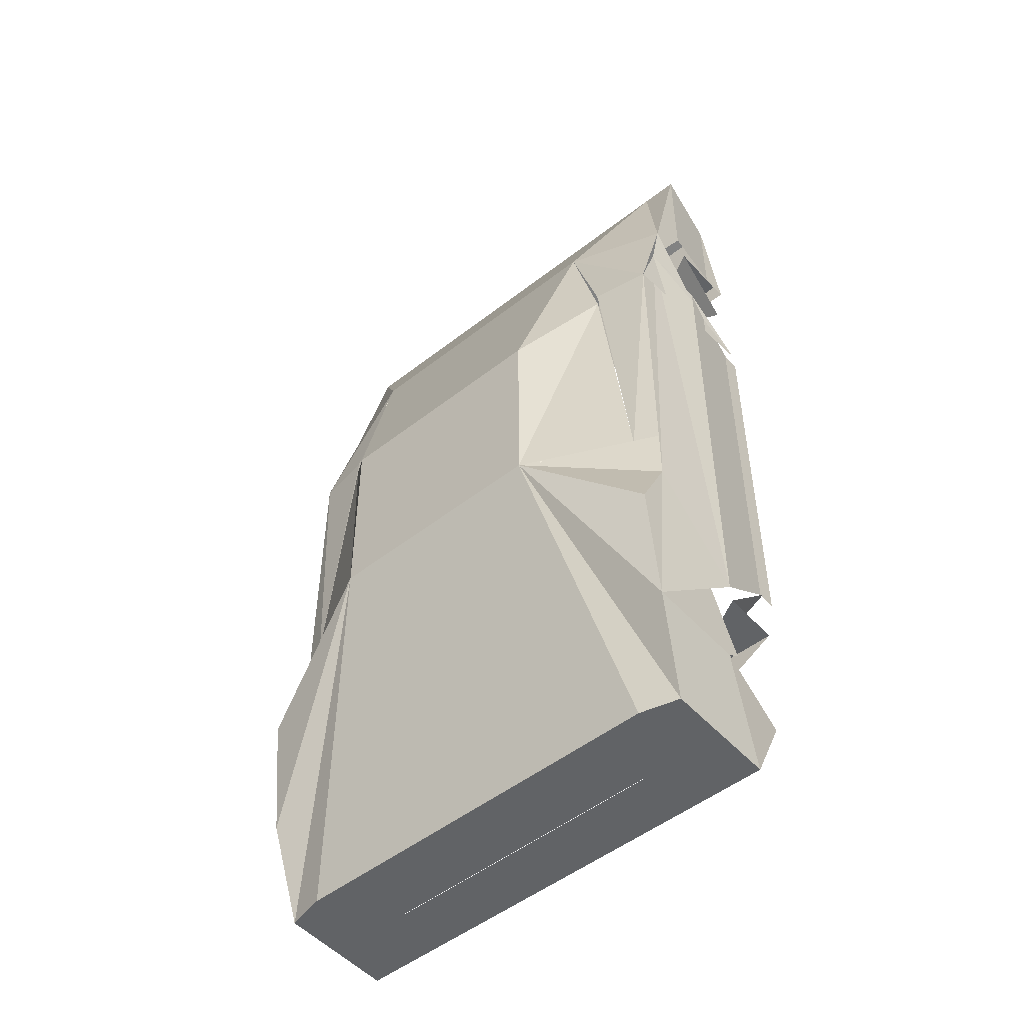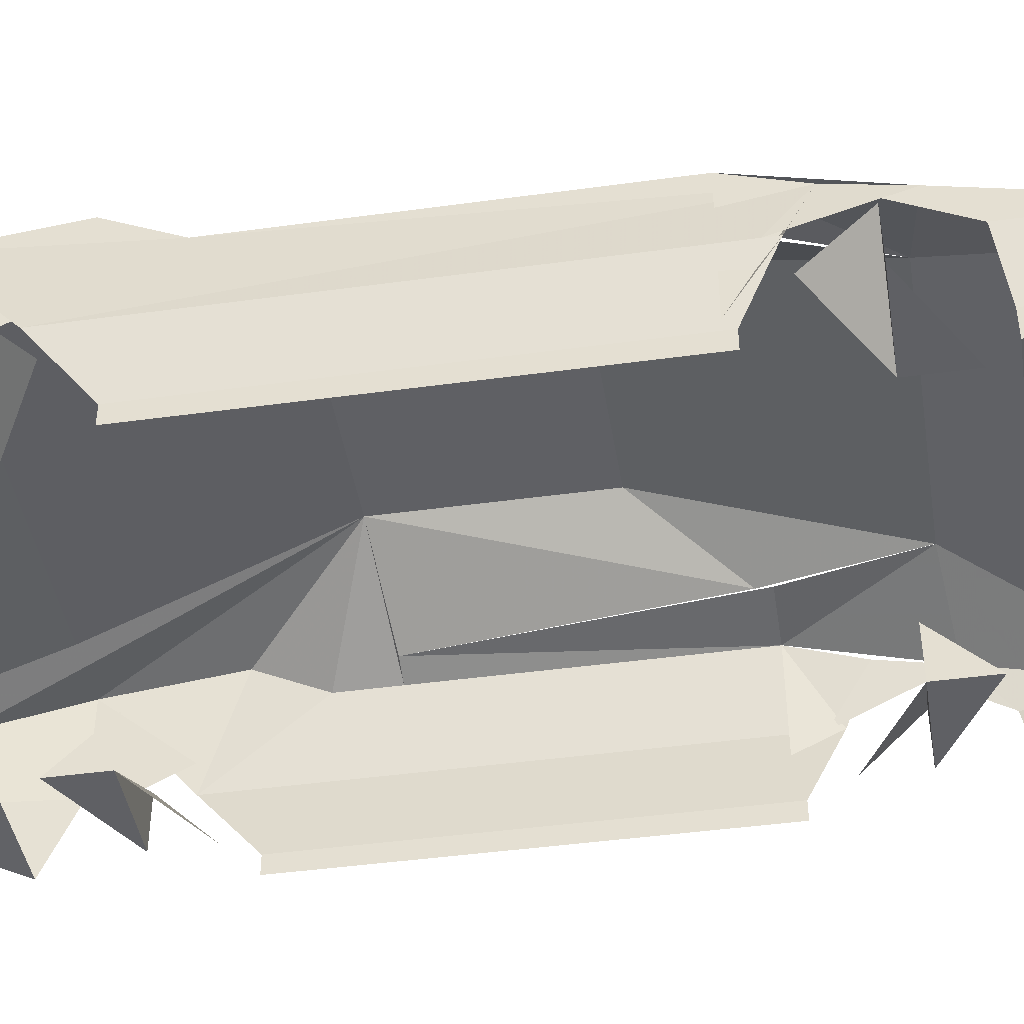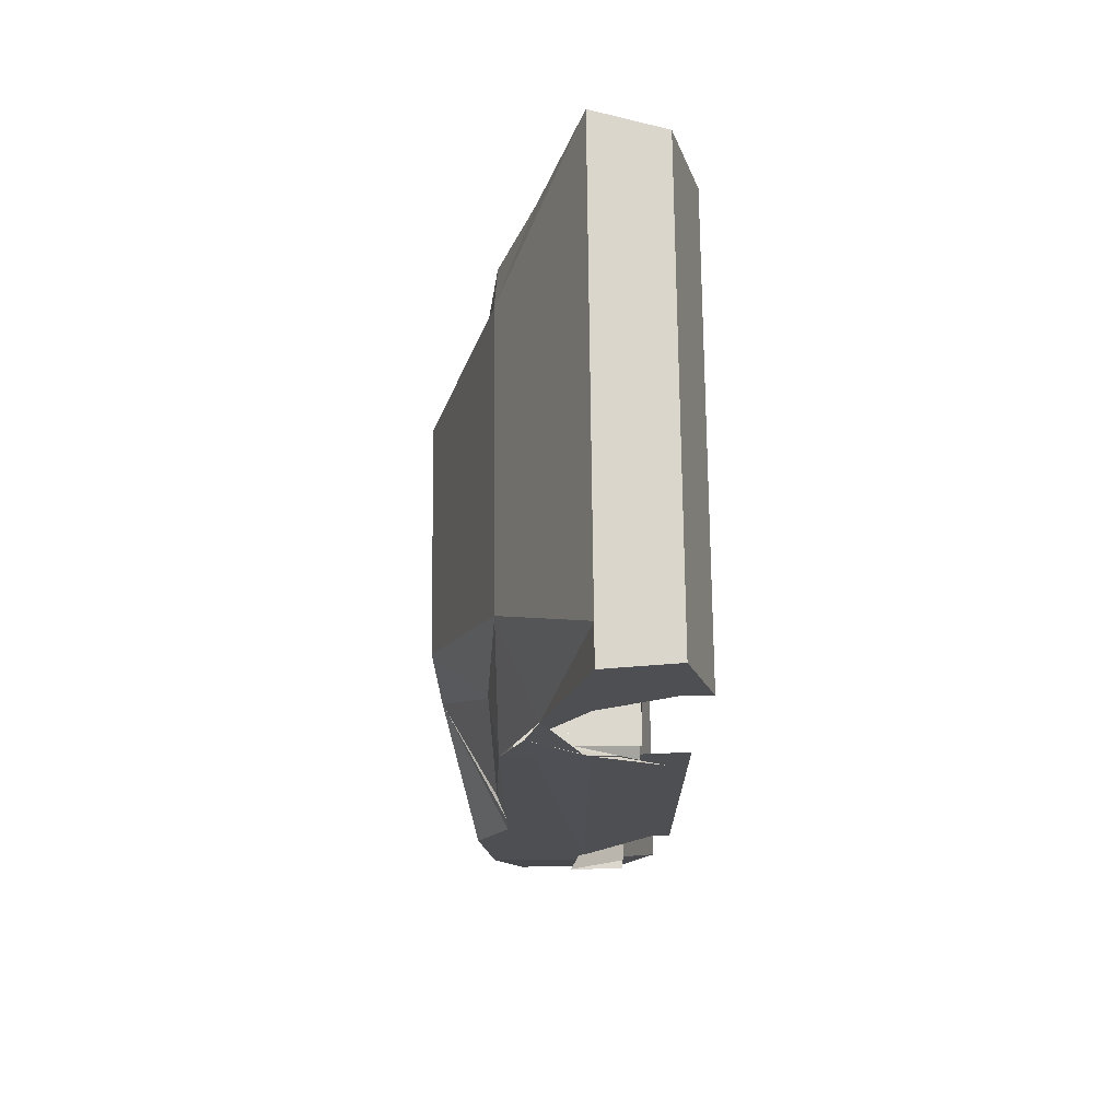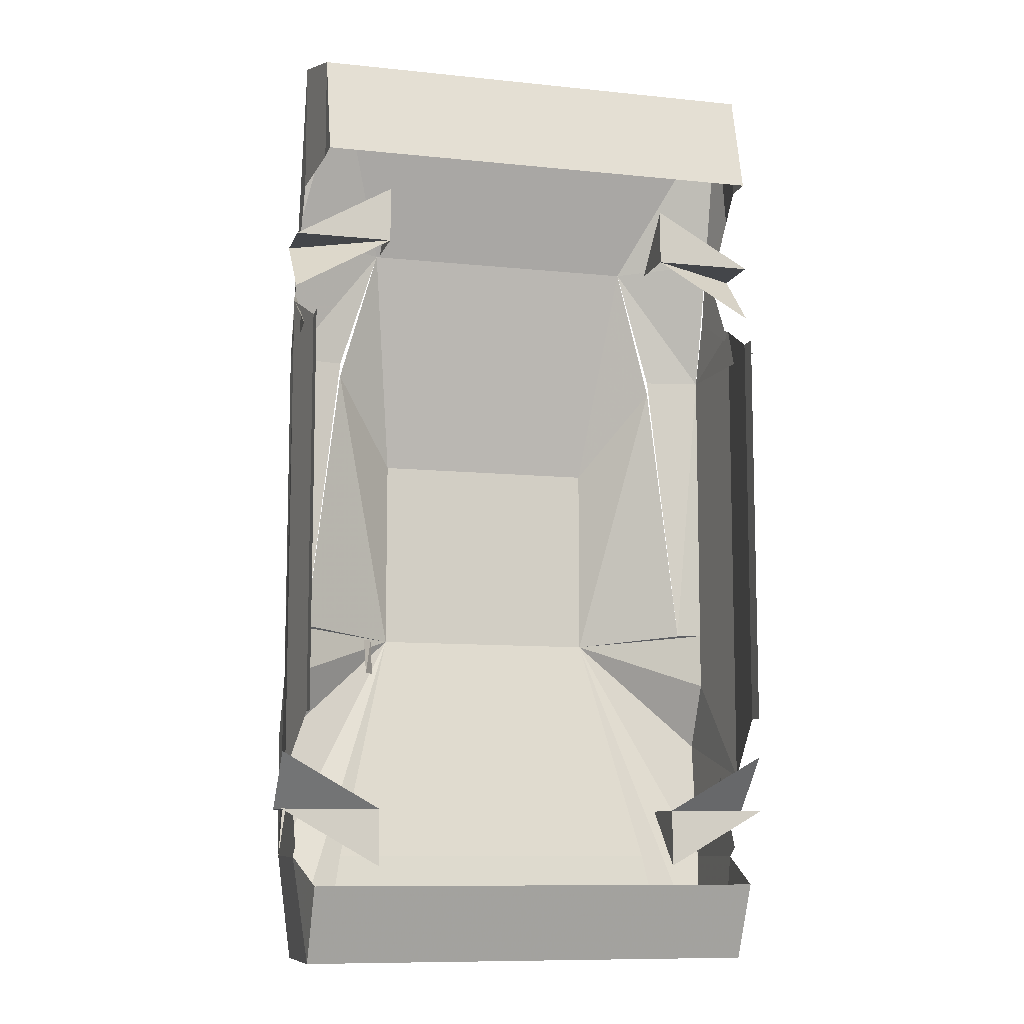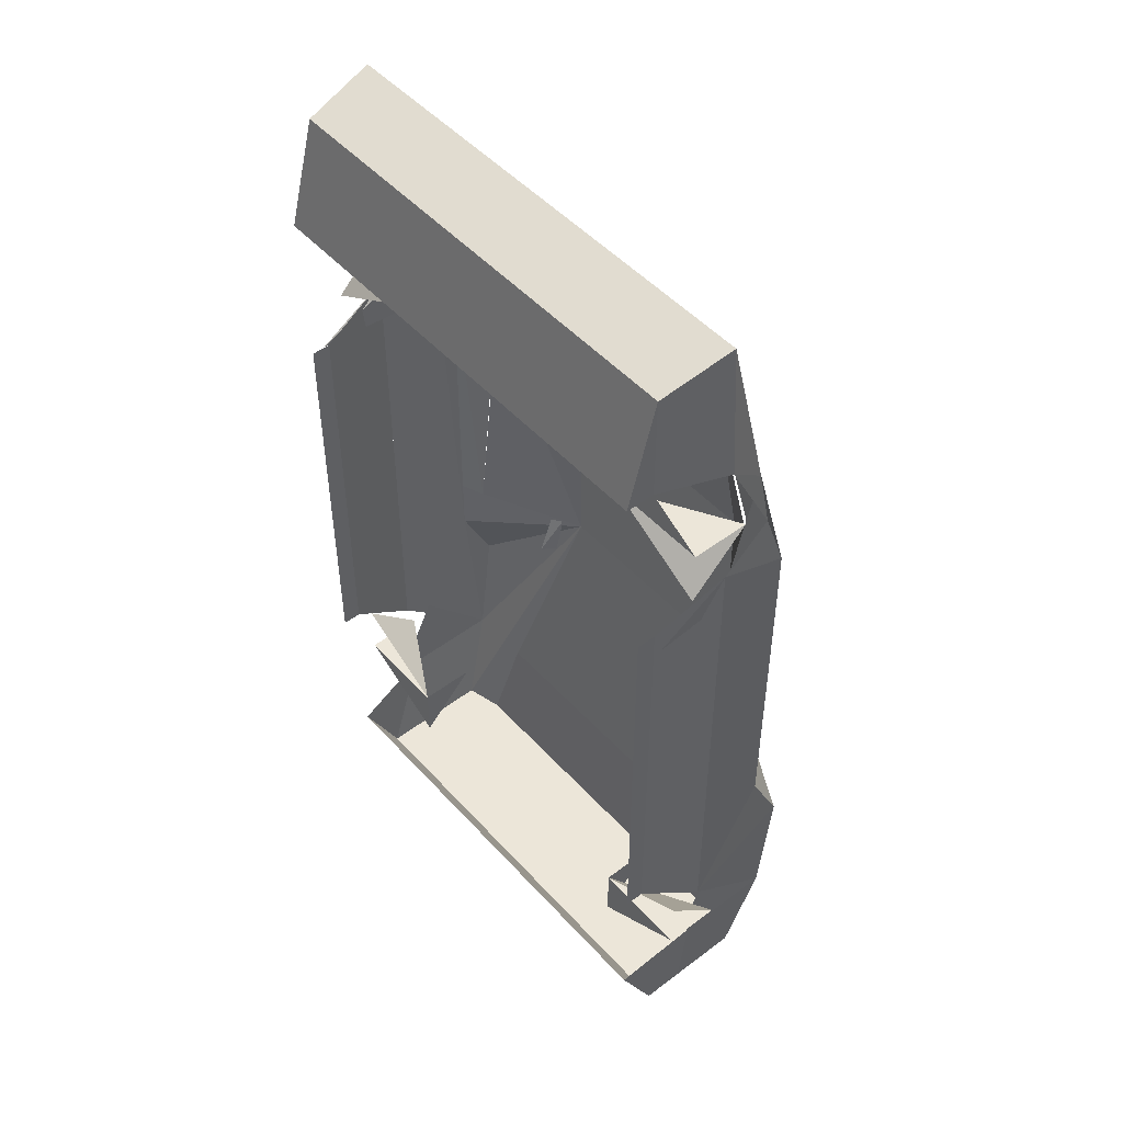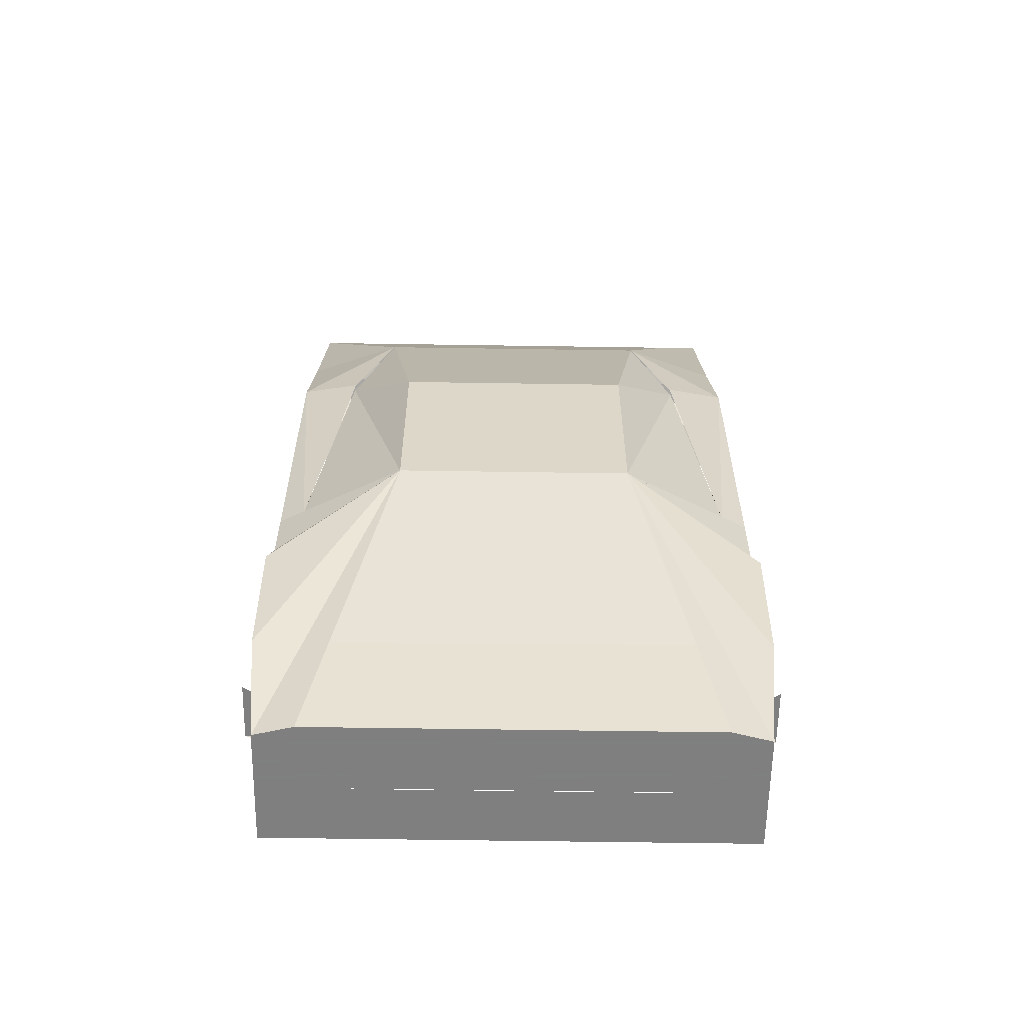
<metadata>
{"format":"obj","ext":"obj","renderer":"f3d","projection":"perspective","resolution":1024,"background":"white","views":[{"elev":-50.8,"azim":-139.6,"up":"+Z"},{"elev":-43.8,"azim":-80.8,"up":"+Y"},{"elev":72.4,"azim":-90.6,"up":"+Z"},{"elev":-9.8,"azim":-15.1,"up":"+Z"},{"elev":48.9,"azim":50.0,"up":"+Z"},{"elev":-59.9,"azim":179.1,"up":"+Z"}]}
</metadata>
<code>
v -32 12 58
v -32 24 58
v -32 12 70
v -53 12 58
v -53 24 58
v -53 12 46
v 32 12 58
v 32 24 58
v 32 12 70
v 53 12 58
v 53 24 58
v 53 12 46
v 33 12 -68
v 33 24 -68
v 33 12 -80
v 54 12 -68
v 54 24 -68
v 54 12 -56
v -33 12 -68
v -33 24 -68
v -33 12 -80
v -54 12 -68
v -54 24 -68
v -54 12 -56
v 42 21 100
v 30 38 62
v -30 38 62
v -42 21 100
v 48 0 74
v 48 6 96
v -48 6 96
v -48 0 74
v 24 52 14
v -24 52 14
v 24 52 -28
v -24 52 -28
v -38 40 33
v 38 40 33
v -45 40 -26
v 45 40 -26
v 50 21 100
v 50 30 64
v -50 30 64
v -50 21 100
v -50 21 72
v -48 6 74
v 48 6 74
v 52 21 72
v -38 40 36
v -50 38 36
v 50 38 36
v 38 40 36
v -50 33 50
v -52 21 42
v 50 33 50
v 52 21 42
v -52 6 36
v -52 21 45
v -50 38 -38
v -52 21 -60
v -50 6 -48
v -50 6 38
v 52 21 45
v 52 6 36
v 52 21 -60
v 50 38 -38
v 50 6 38
v 50 6 -48
v -50 38 -26
v -50 45 -52
v -50 42 -78
v 50 38 -26
v 50 42 -78
v 50 45 -52
v -50 26 -60
v -50 21 -78
v -50 18 -76
v 50 26 -60
v 50 18 -76
v 50 21 -78
v 48 21 -100
v 48 36 -100
v -48 36 -100
v -48 21 -100
v -40 38 -100
v 40 38 -100
v 36 42 -78
v -36 42 -78
v -28 50 -28
v -28 48 -36
v -30 45 -36
v -30 48 -28
v -50 2 -48
v -50 2 38
v 50 2 38
v 50 2 -48
v -48 12 -100
v -48 4 -84
v 48 4 -84
v 48 12 -100
v -28 16 98
v -36 16 98
v -36 12 96
v -28 12 96
v 28 16 98
v 28 12 96
v 36 12 96
v 36 16 98
v -42 16 98
v -42 12 96
v 42 12 96
v 42 16 98
v 45 30 -100
v 45 21 -100
v 30 21 -100
v 30 30 -100
v 33 28 -100
v 40 28 -100
v 40 24 -100
v 33 24 -100
v -45 30 -100
v -30 30 -100
v -30 21 -100
v -45 21 -100
v -40 28 -100
v -33 28 -100
v -33 24 -100
v -40 24 -100
v -30 24 -100
v 30 24 -100
l 129 130
f 1 2 3 4 5 6
f 7 8 9 10 11 12
f 13 14 15 16 17 18
f 19 20 21 22 23 24
f 25 26 27 28
f 29 30 31 32
f 26 33 34 27
f 33 35 36 34
f 27 34 37
f 26 38 33
f 37 34 36 39
f 38 40 35 33
f 41 42 26 25
f 28 27 43 44
f 44 45 46 31
f 41 30 47 48
f 27 49 50 43
f 26 42 51 52
f 43 53 45 44
f 43 53 54
f 42 41 48 55
f 42 56 55
f 53 50 57 58
f 53 50 59 60 54
f 58 60 61 62
f 63 64 51 55
f 51 55 63 65 66
f 63 67 68 65
f 39 69 50 49
f 59 70 71 60
f 40 52 51 72
f 65 73 74 66
f 75 71 76 77
f 73 78 79 80
f 81 82 73 80
f 76 71 83 84
f 39 36 69
f 36 85 83 71 70 59 69
f 35 72 66 74 73 82 86
f 36 35 87 88
f 40 72 35
f 89 90 91 92
f 61 93 94 62
f 68 67 95 96
f 31 46 32
f 29 47 30
f 76 84 97 98
f 81 80 99 100
f 97 100 99 98
f 88 87 86 85
f 41 44 31 30
f 101 102 103 104
f 105 106 107 108
f 102 109 110 103
f 108 107 111 112
f 100 97 83 85 86 82
f 113 114 115 116
f 117 118 119 120
f 121 122 123 124
f 125 126 127 128

</code>
